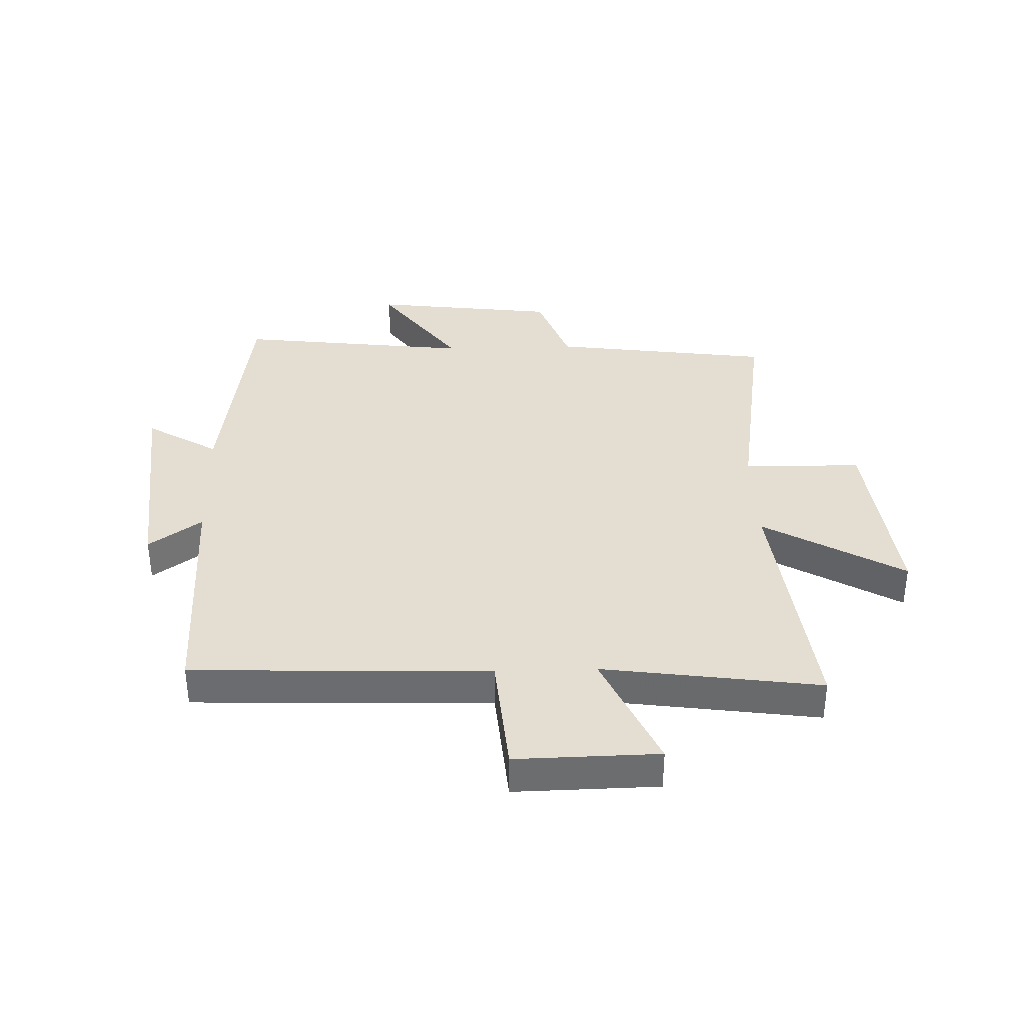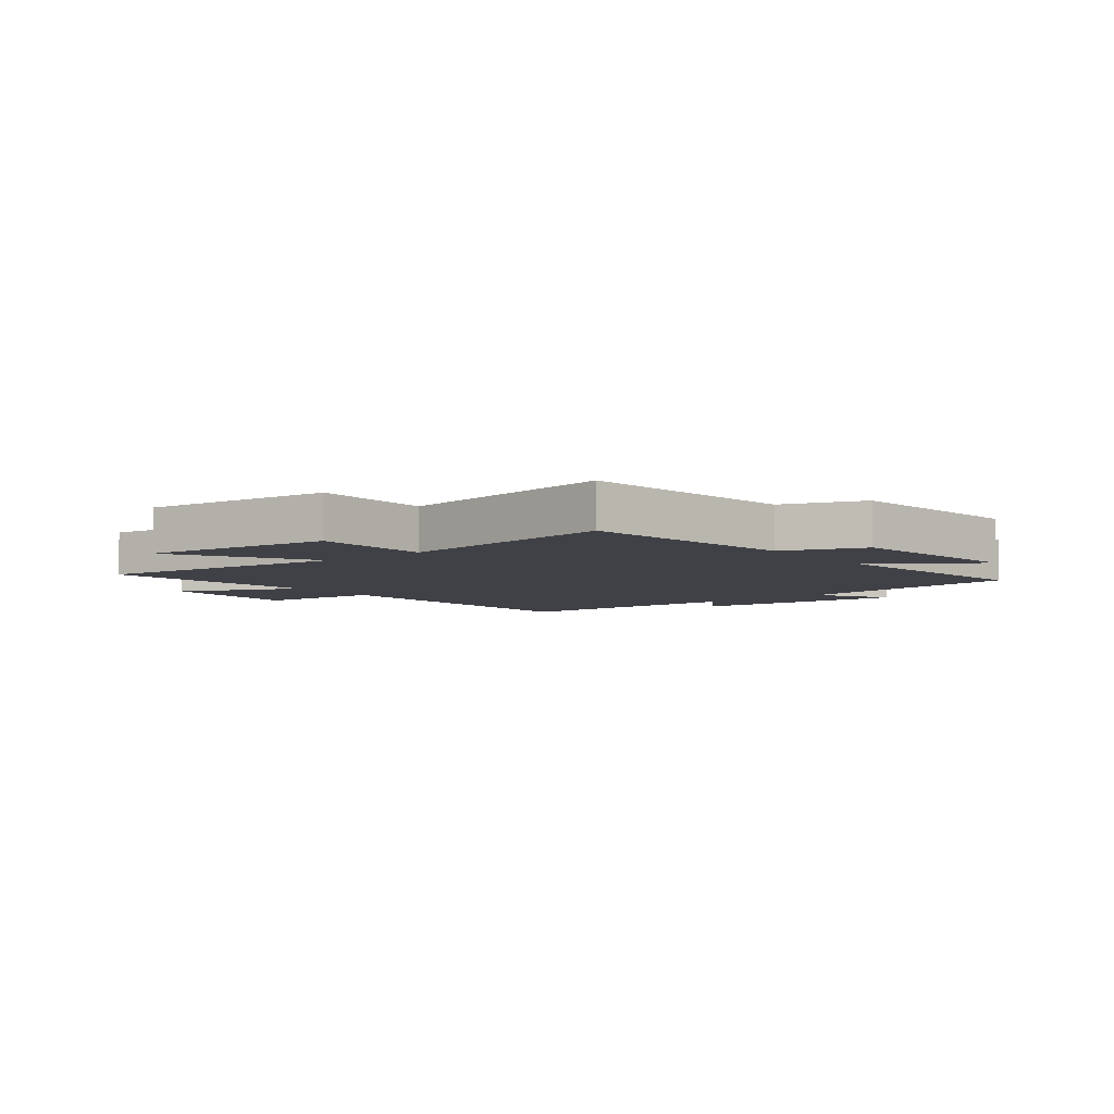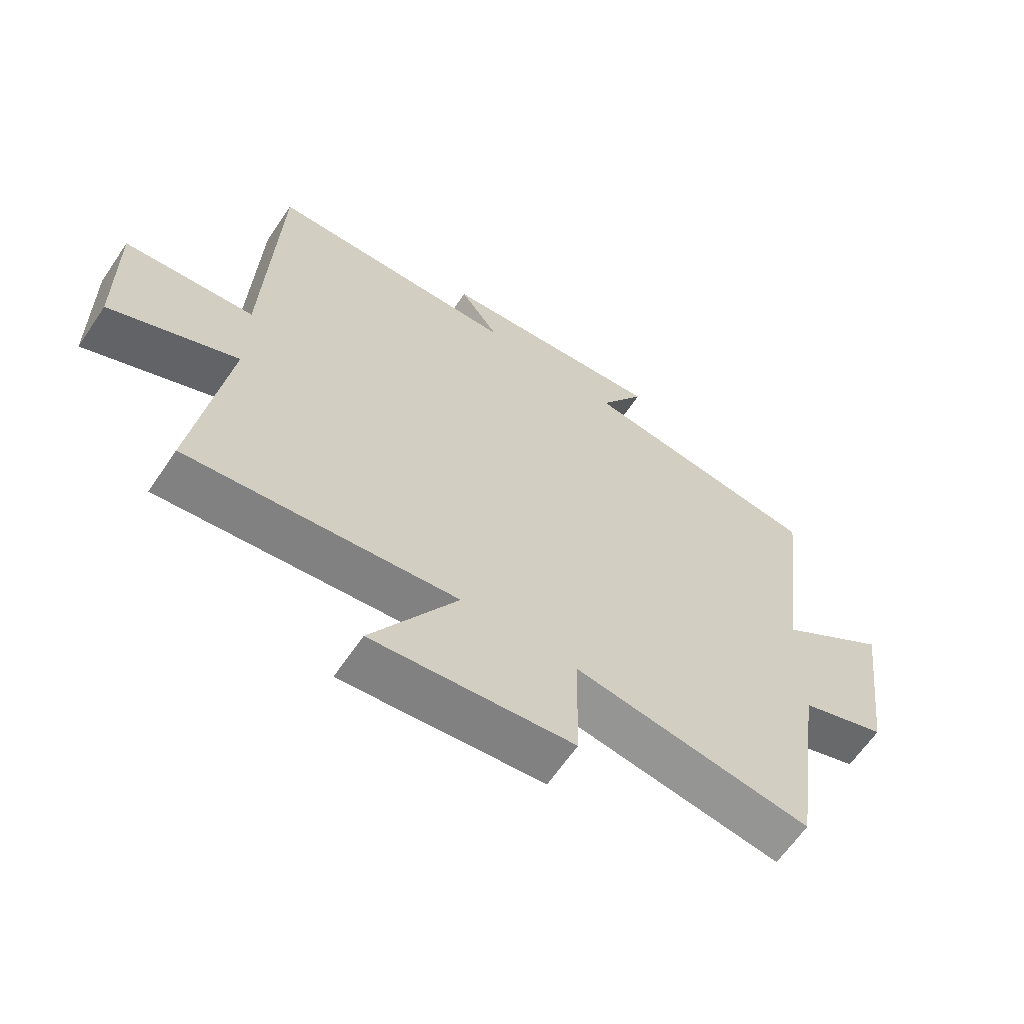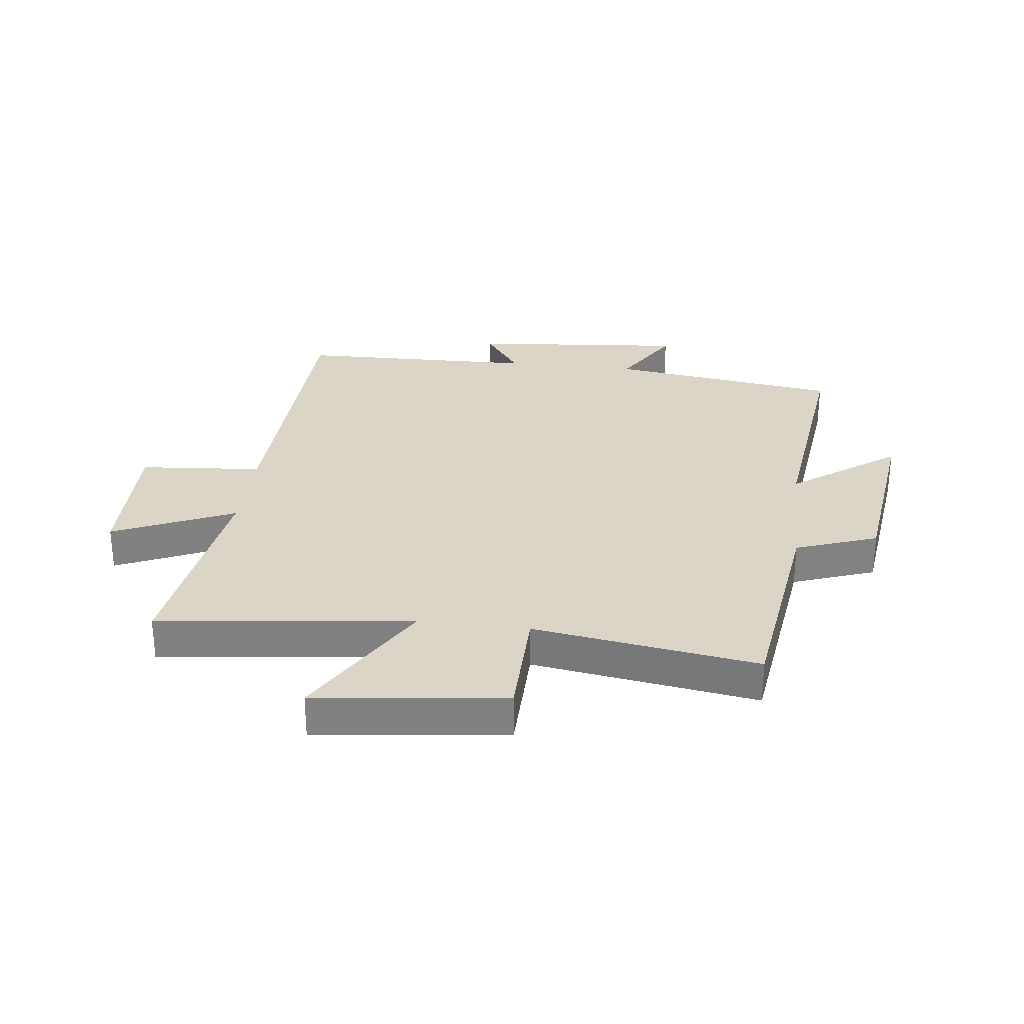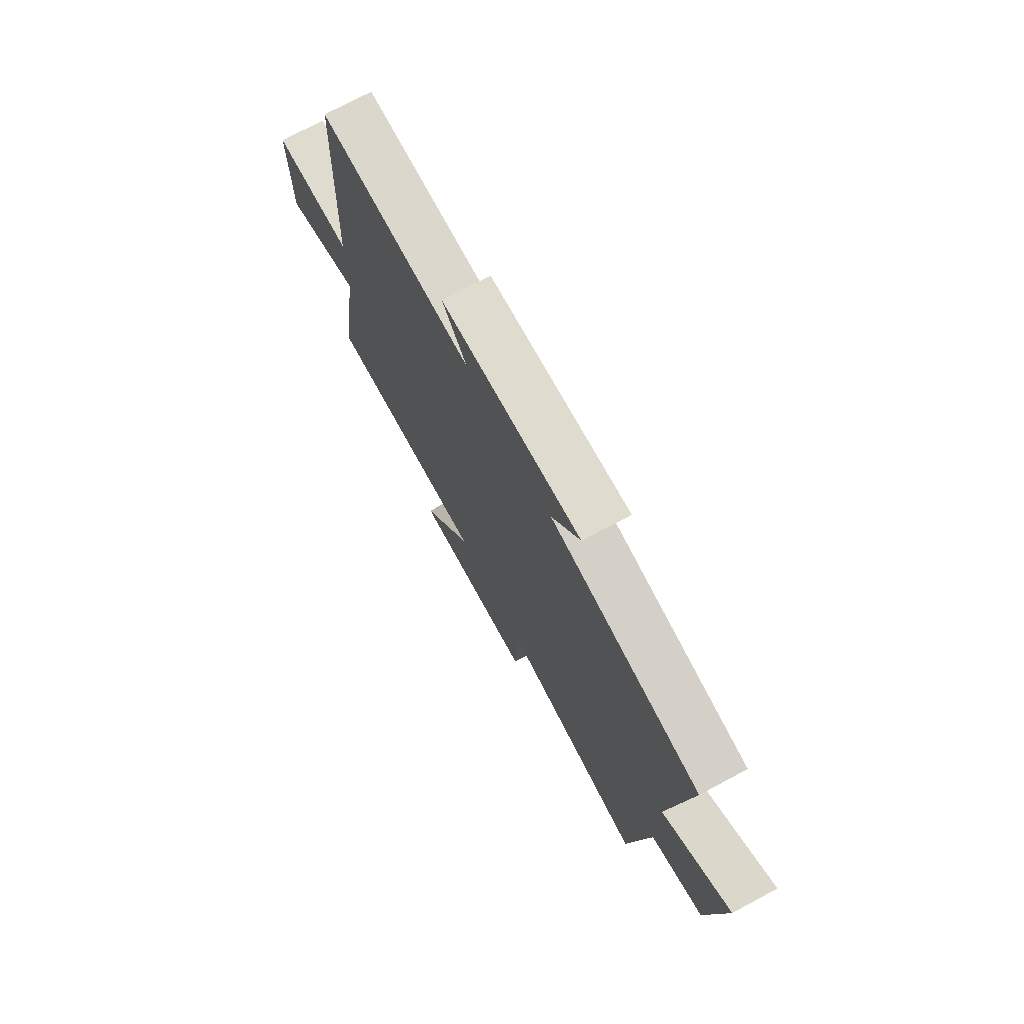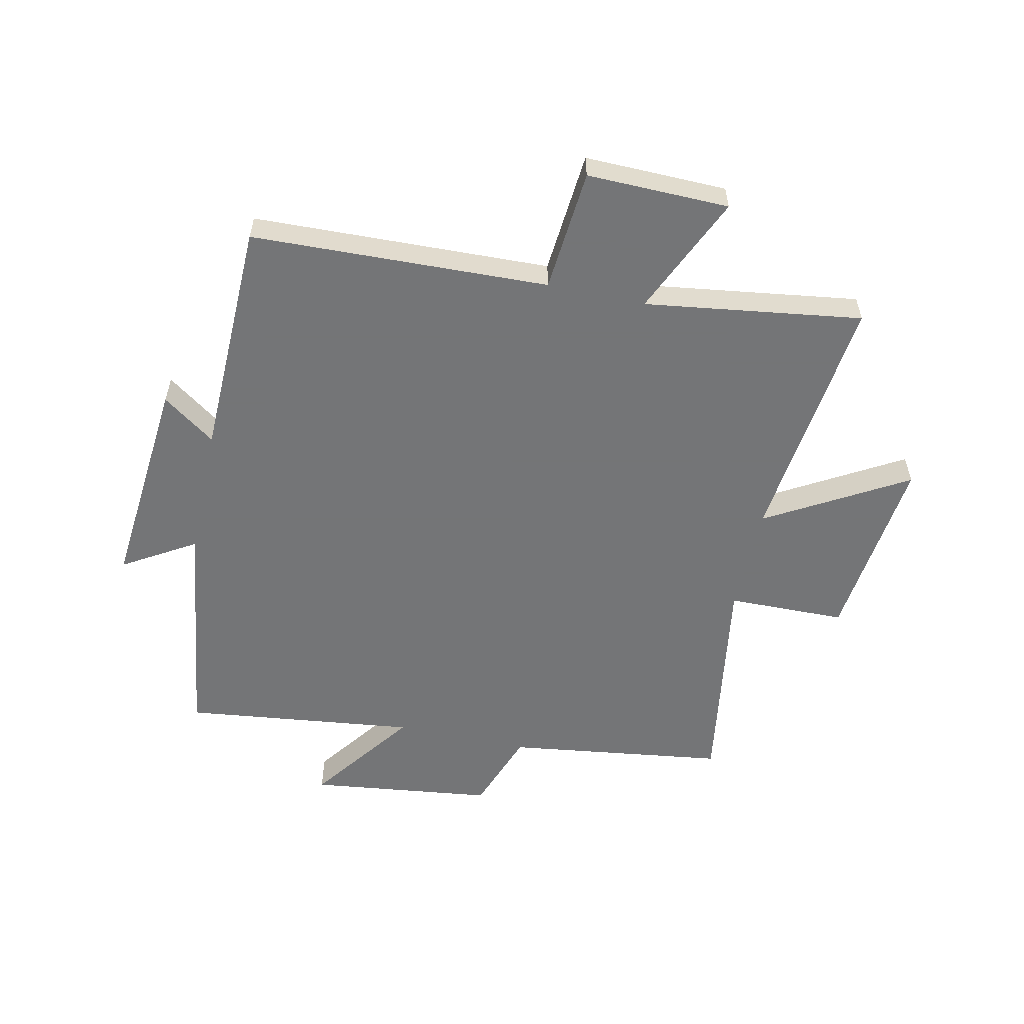
<metadata>
{"format":"obj","ext":"obj","renderer":"f3d","projection":"perspective","resolution":1024,"background":"white","views":[{"elev":36.3,"azim":88.1,"up":"+Y"},{"elev":-6.0,"azim":-141.9,"up":"+Y"},{"elev":-63.7,"azim":145.9,"up":"+Z"},{"elev":29.5,"azim":-173.3,"up":"+Y"},{"elev":73.9,"azim":-118.1,"up":"+Z"},{"elev":-56.4,"azim":77.6,"up":"+Y"}]}
</metadata>
<code>
v -0.448 0.07 -0.56
v -0.5 0.07 -0.187
v -0.639 0.07 -0.137
v -0.679 0.07 0.177
v -0.5 0.07 0.047
v -0.549 0.07 0.444
v -0.156 0.07 0.5
v -0.23 0.07 0.622
v 0.138 0.07 0.59
v 0.074 0.07 0.5
v 0.481 0.07 0.492
v 0.5 0.07 -0.013
v 0.709 0.07 -0.03
v 0.705 0.07 -0.272
v 0.5 0.07 -0.181
v 0.553 0.07 -0.55
v 0.121 0.07 -0.5
v 0.259 0.07 -0.737
v -0.063 0.07 -0.701
v -0.067 0.07 -0.5
v -0.448 0 -0.56
v -0.5 0 -0.187
v -0.639 0 -0.137
v -0.679 0 0.177
v -0.5 0 0.047
v -0.549 0 0.444
v -0.156 0 0.5
v -0.23 0 0.622
v 0.138 0 0.59
v 0.074 0 0.5
v 0.481 0 0.492
v 0.5 0 -0.013
v 0.709 0 -0.03
v 0.705 0 -0.272
v 0.5 0 -0.181
v 0.553 0 -0.55
v 0.121 0 -0.5
v 0.259 0 -0.737
v -0.063 0 -0.701
v -0.067 0 -0.5
f 17 18 19 20
f 15 16 17
f 15 17 20
f 12 13 14 15
f 10 11 12 15
f 10 15 20 1
f 7 8 9 10
f 5 6 7 10
f 2 3 4 5
f 1 2 5 10
f 40 39 38 37
f 37 36 35
f 40 37 35
f 35 34 33 32
f 35 32 31 30
f 21 40 35 30
f 30 29 28 27
f 30 27 26 25
f 25 24 23 22
f 30 25 22 21
f 1 21 22 2
f 2 22 23 3
f 3 23 24 4
f 4 24 25 5
f 5 25 26 6
f 6 26 27 7
f 7 27 28 8
f 8 28 29 9
f 9 29 30 10
f 10 30 31 11
f 11 31 32 12
f 12 32 33 13
f 13 33 34 14
f 14 34 35 15
f 15 35 36 16
f 16 36 37 17
f 17 37 38 18
f 18 38 39 19
f 19 39 40 20
f 20 40 21 1

</code>
